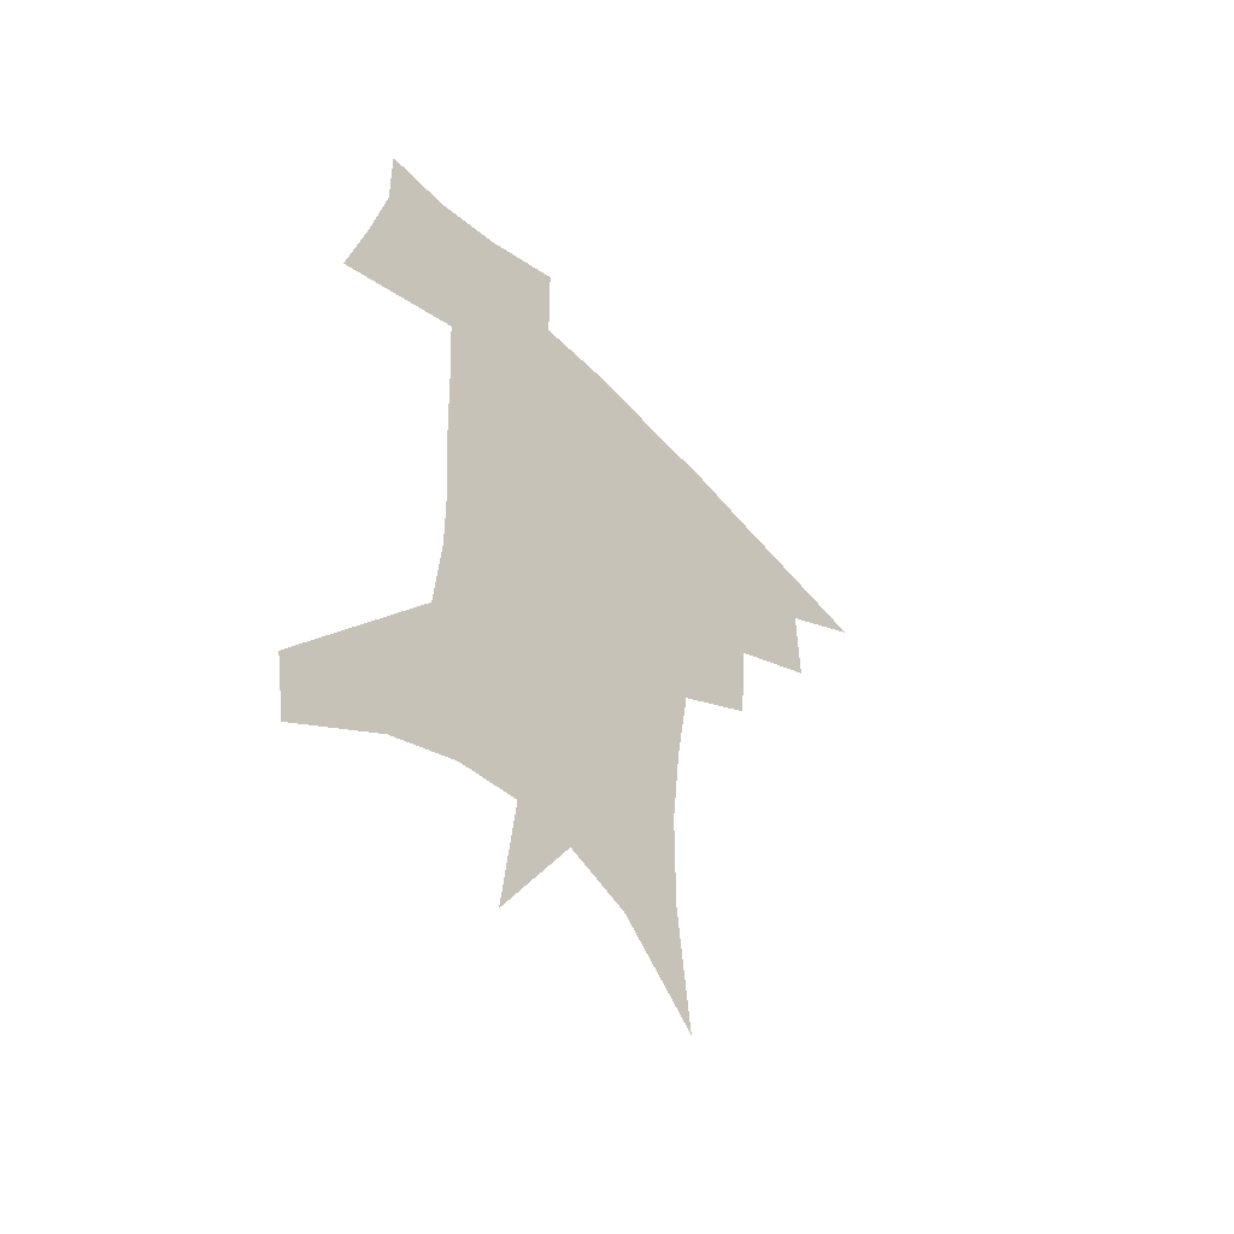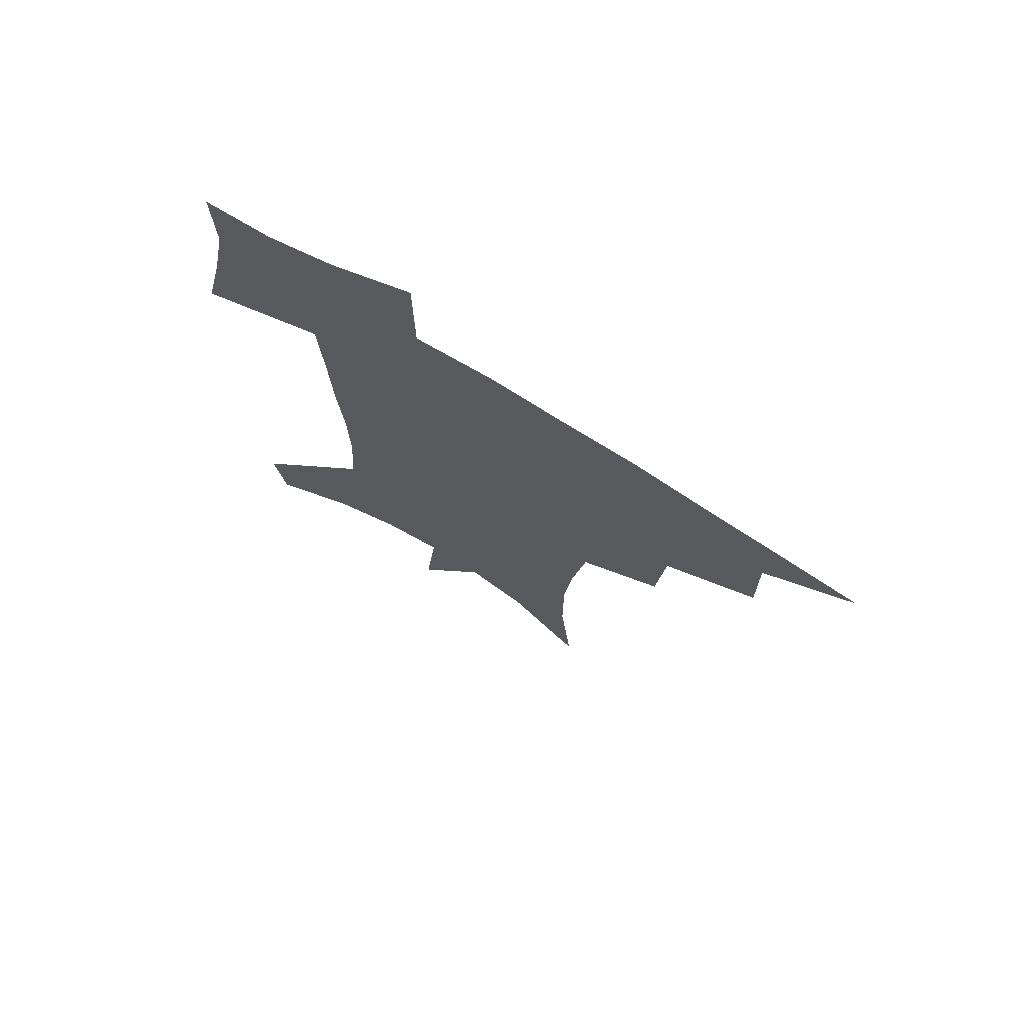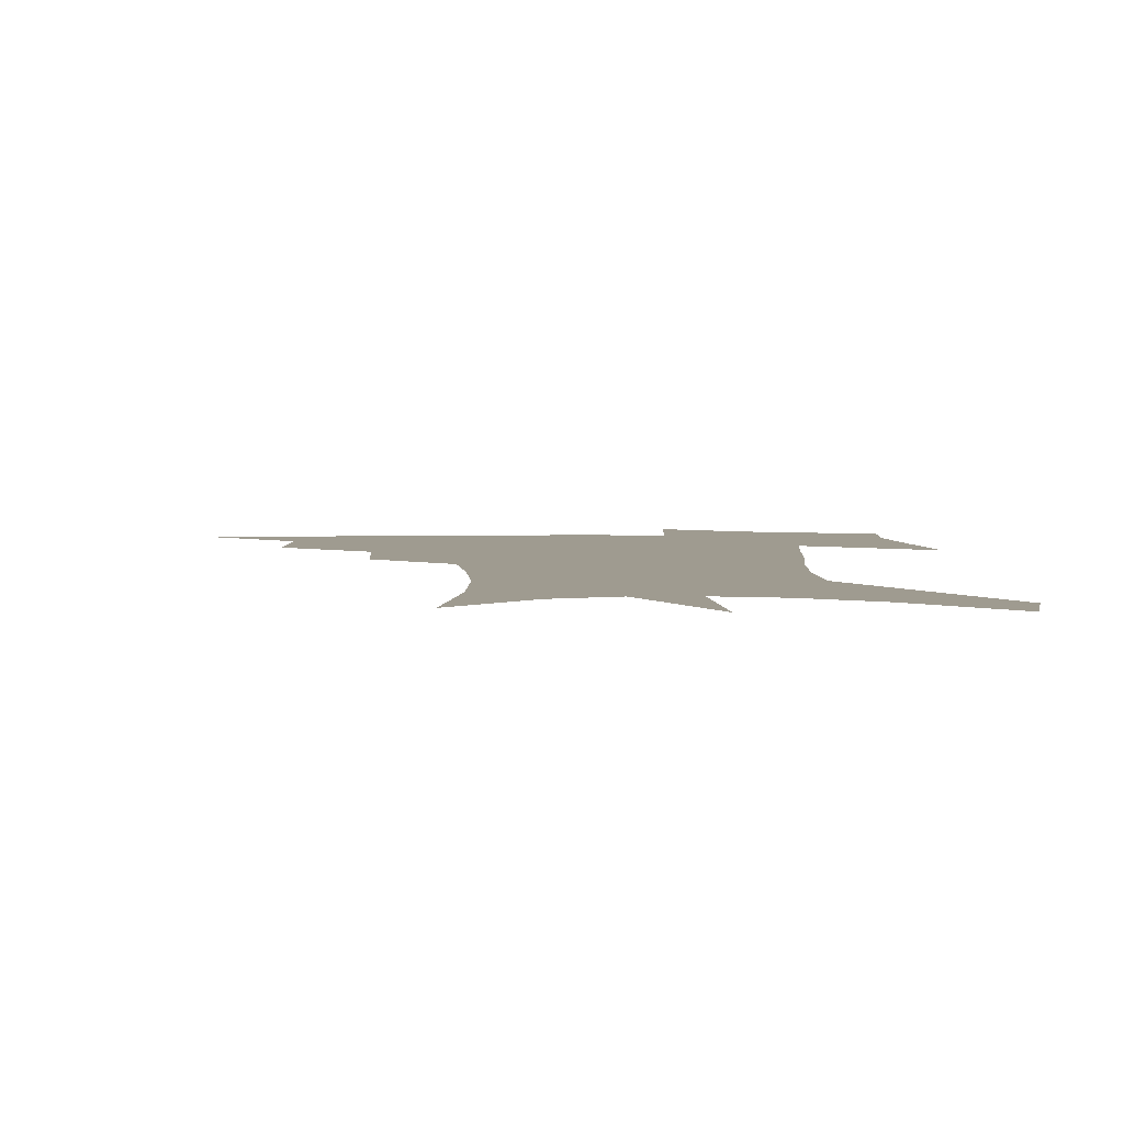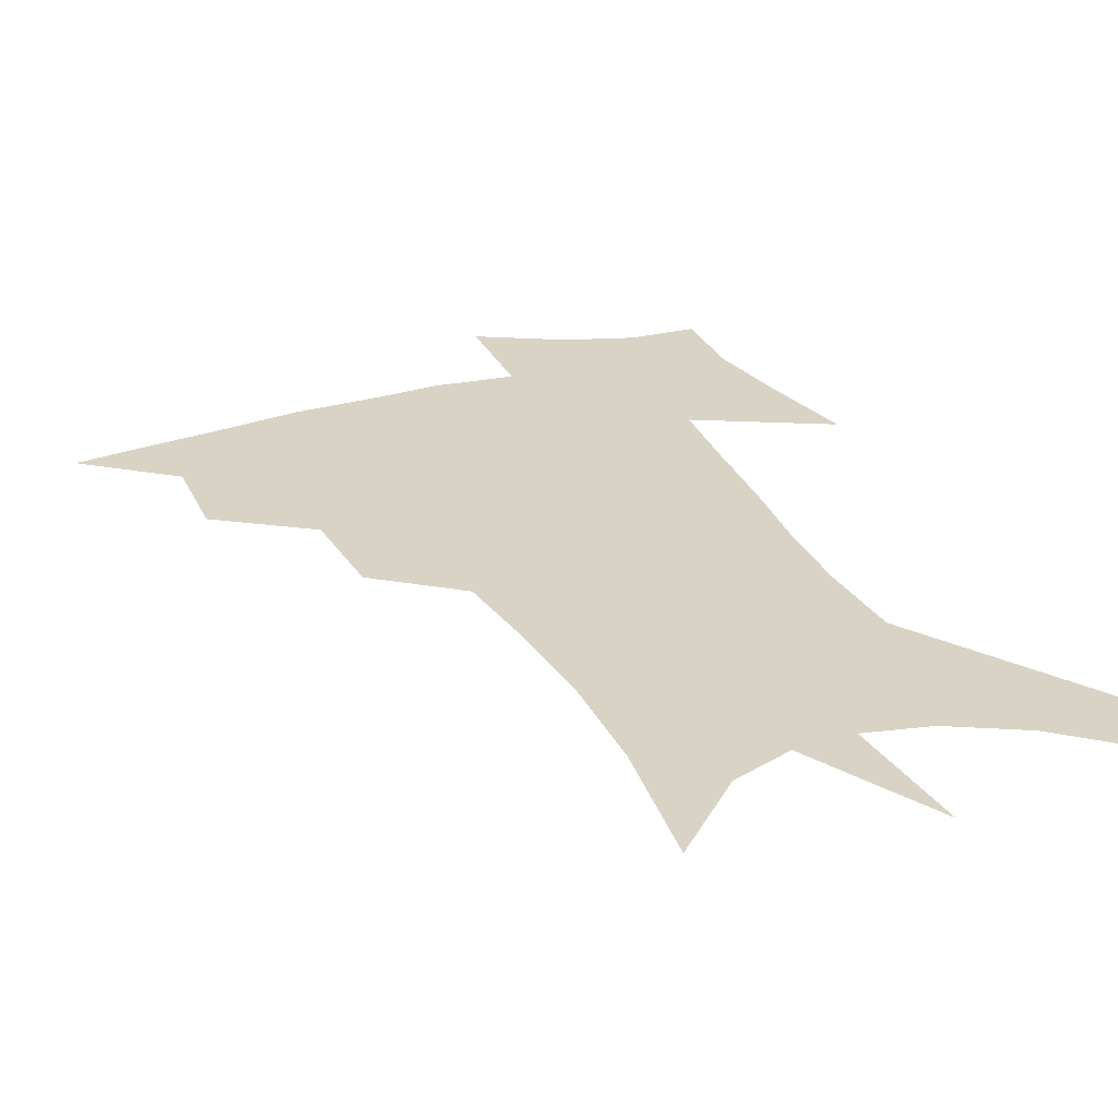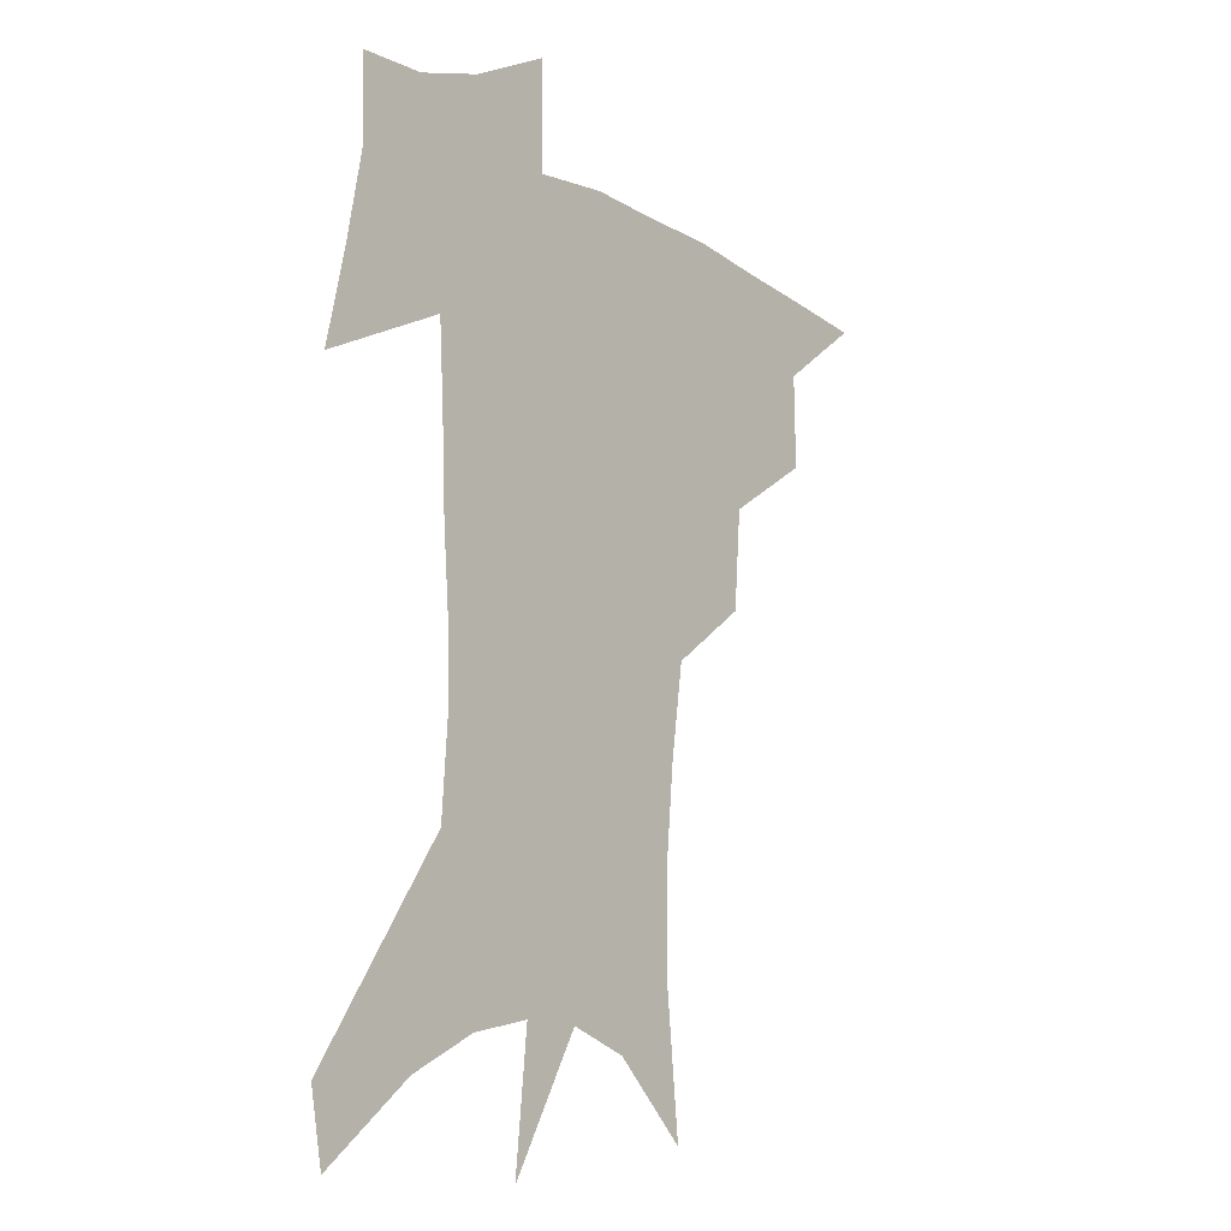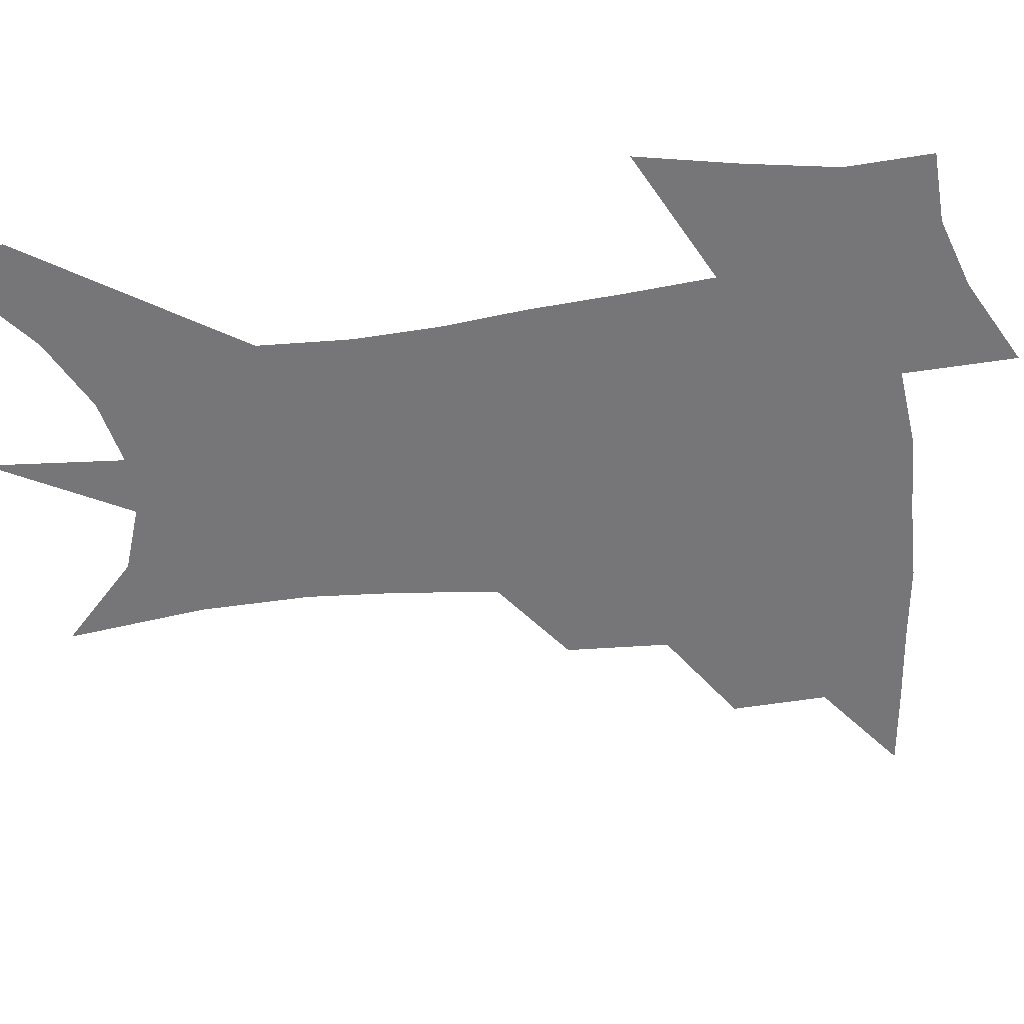
<metadata>
{"format":"obj","ext":"obj","renderer":"f3d","projection":"perspective","resolution":1024,"background":"white","views":[{"elev":-54.9,"azim":131.9,"up":"+Y"},{"elev":73.9,"azim":-148.7,"up":"+Y"},{"elev":4.1,"azim":0.7,"up":"+Z"},{"elev":28.3,"azim":-21.7,"up":"+Z"},{"elev":-12.0,"azim":130.4,"up":"+Y"},{"elev":-56.9,"azim":98.3,"up":"+Z"}]}
</metadata>
<code>
v 460.8 439.8 0
v 492.2 381.7 0
v 492.8 415.6 0
v 488.8 443.8 0
v 528.3 323.6 0
v 525.5 360 0
v 523.5 391.7 0
v 521.3 420.1 0
v 517.5 447.5 0
v 560.7 143.7 0
v 565.7 193.8 0
v 565.7 233 0
v 562.6 267.7 0
v 557.8 301.8 0
v 554.5 338.1 0
v 552.4 369.1 0
v 550.7 397.2 0
v 548.4 423.6 0
v 544.7 451.6 0
v 588.3 171.3 0
v 588.4 211.1 0
v 586.5 247.3 0
v 583.7 281.5 0
v 580.3 312.8 0
v 578.3 344.5 0
v 577 372.9 0
v 576.6 400.9 0
v 574.7 426.1 0
v 573 452.7 0
v 610.9 179.6 0
v 608.8 216.4 0
v 606.5 248.1 0
v 603.9 286.9 0
v 602 315.6 0
v 601.2 347.7 0
v 600.9 375.3 0
v 601.2 402.2 0
v 601.5 427.1 0
v 599.6 454.6 0
v 637.4 131.6 0
v 632.5 180.6 0
v 629 219.5 0
v 626.3 253.3 0
v 624.4 287.1 0
v 623.4 319 0
v 623.7 346.9 0
v 624 376.9 0
v 625.2 401.8 0
v 626.5 426.9 0
v 628.3 452.2 0
v 628.7 492.1 0
v 655.8 175.8 0
v 650.3 215.2 0
v 646.5 250.1 0
v 645.7 280.6 0
v 646 310.7 0
v 647.1 340 0
v 647.4 371.9 0
v 648.9 399.7 0
v 650.5 424.9 0
v 653.7 449.2 0
v 659.3 476.3 0
v 681.8 162.7 0
v 675.8 201 0
v 670.9 235.1 0
v 668.6 268.3 0
v 669.1 298.8 0
v 671.4 328.4 0
v 672.6 361.3 0
v 674.3 393 0
v 673.9 421.3 0
v 676.8 445.4 0
v 684.3 468.6 0
v 716.2 134.6 0
v 720.7 160 0
v 722.2 369.7 0
v 714.5 404.9 0
v 708.5 437.5 0
v 709.1 468 0
f 3 4 1
f 6 7 2
f 2 7 3
f 7 8 3
f 3 8 4
f 8 9 4
f 14 15 5
f 5 15 6
f 15 16 6
f 6 16 7
f 16 17 7
f 7 17 8
f 17 18 8
f 8 18 9
f 18 19 9
f 10 20 11
f 20 21 11
f 11 21 12
f 21 22 12
f 12 22 13
f 22 23 13
f 13 23 14
f 23 24 14
f 14 24 15
f 24 25 15
f 15 25 16
f 25 26 16
f 16 26 17
f 26 27 17
f 17 27 18
f 27 28 18
f 18 28 19
f 28 29 19
f 20 30 21
f 30 31 21
f 21 31 22
f 31 32 22
f 22 32 23
f 32 33 23
f 23 33 24
f 33 34 24
f 24 34 25
f 34 35 25
f 25 35 26
f 35 36 26
f 26 36 27
f 36 37 27
f 27 37 28
f 37 38 28
f 28 38 29
f 38 39 29
f 40 41 30
f 30 41 31
f 41 42 31
f 31 42 32
f 42 43 32
f 32 43 33
f 43 44 33
f 33 44 34
f 44 45 34
f 34 45 35
f 45 46 35
f 35 46 36
f 46 47 36
f 36 47 37
f 47 48 37
f 37 48 38
f 48 49 38
f 38 49 39
f 49 50 39
f 41 52 42
f 52 53 42
f 42 53 43
f 53 54 43
f 43 54 44
f 54 55 44
f 44 55 45
f 55 56 45
f 45 56 46
f 56 57 46
f 46 57 47
f 57 58 47
f 47 58 48
f 58 59 48
f 48 59 49
f 59 60 49
f 49 60 50
f 60 61 50
f 50 61 51
f 61 62 51
f 52 63 53
f 63 64 53
f 53 64 54
f 64 65 54
f 54 65 55
f 65 66 55
f 55 66 56
f 66 67 56
f 56 67 57
f 67 68 57
f 57 68 58
f 68 69 58
f 58 69 59
f 69 70 59
f 59 70 60
f 70 71 60
f 60 71 61
f 71 72 61
f 61 72 62
f 72 73 62
f 63 74 64
f 74 75 64
f 64 75 65
f 70 76 71
f 76 77 71
f 71 77 72
f 77 78 72
f 72 78 73
f 78 79 73

</code>
